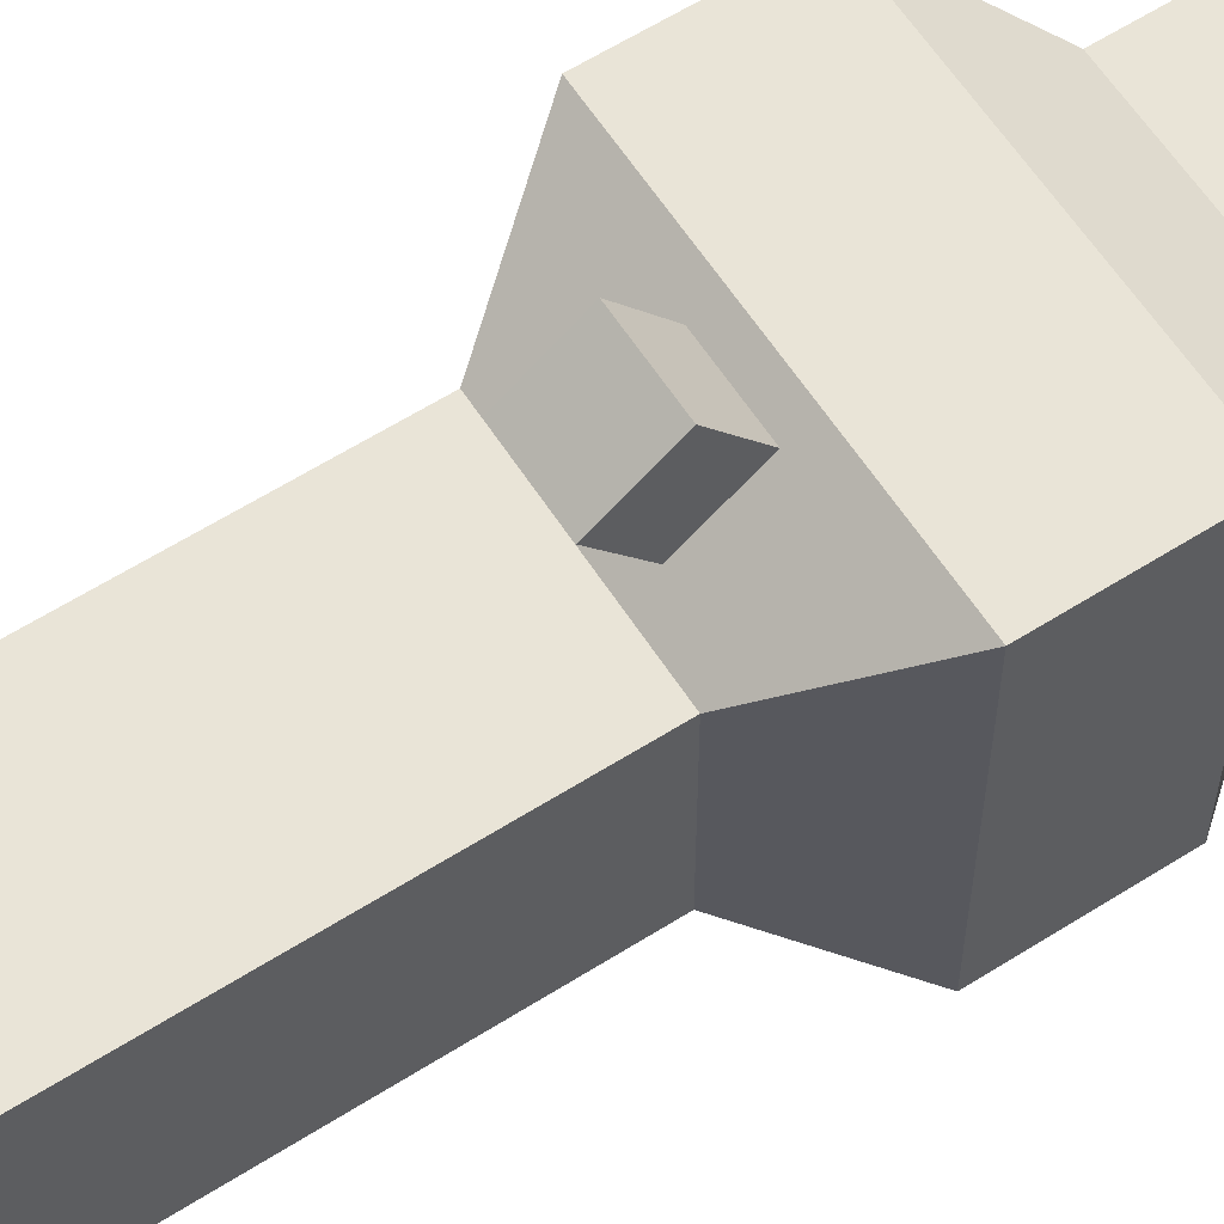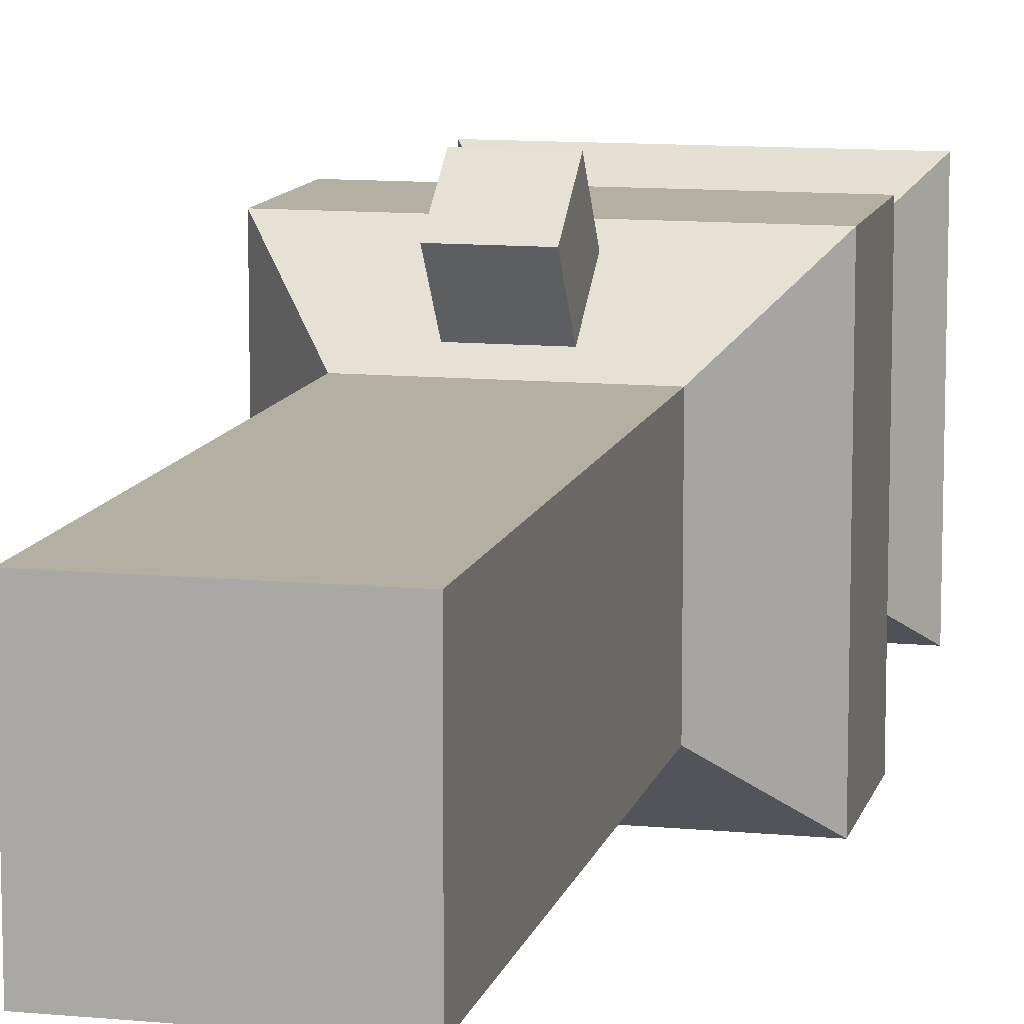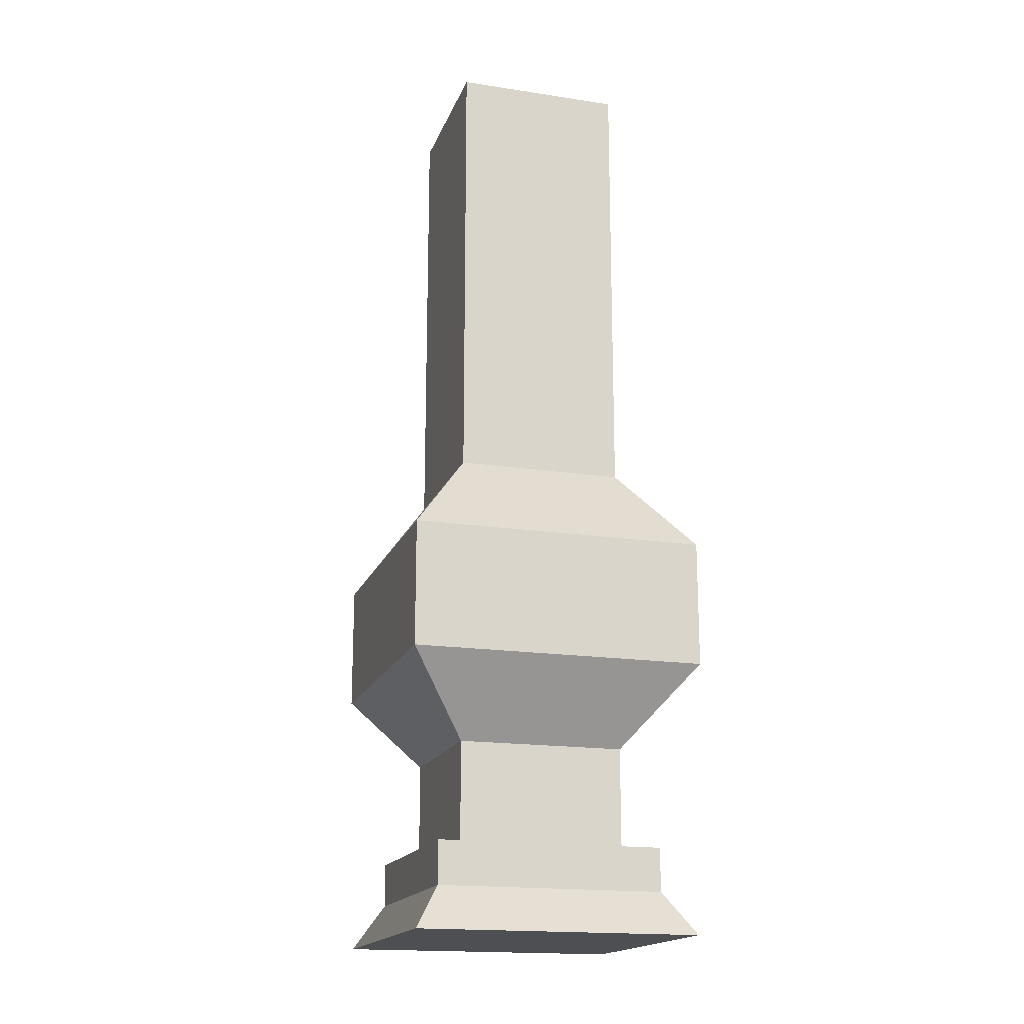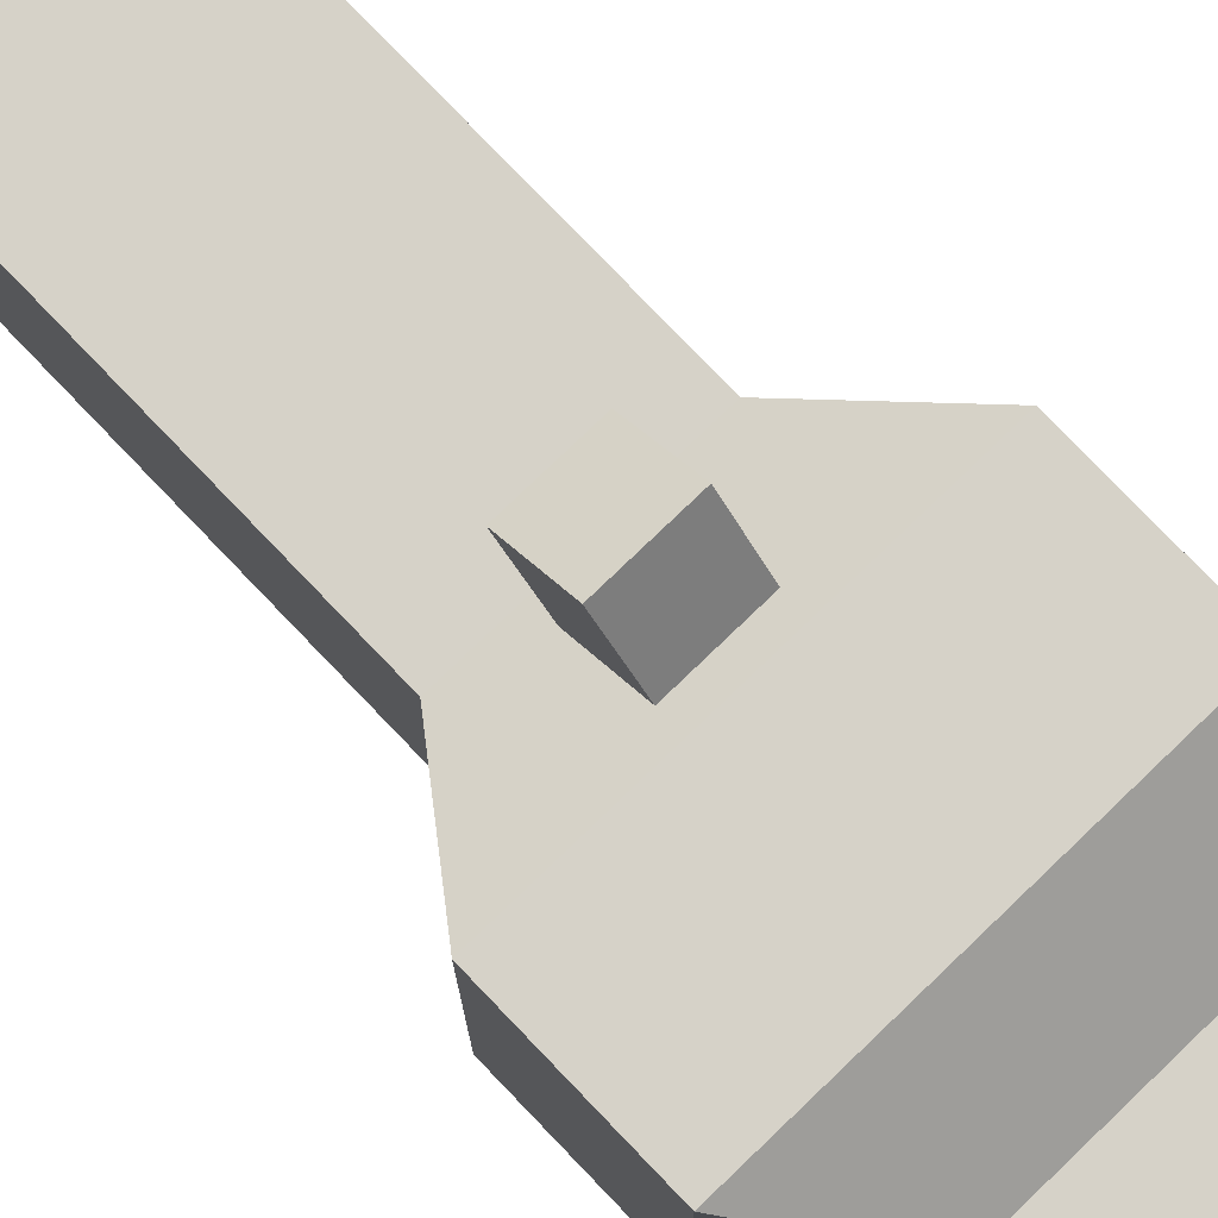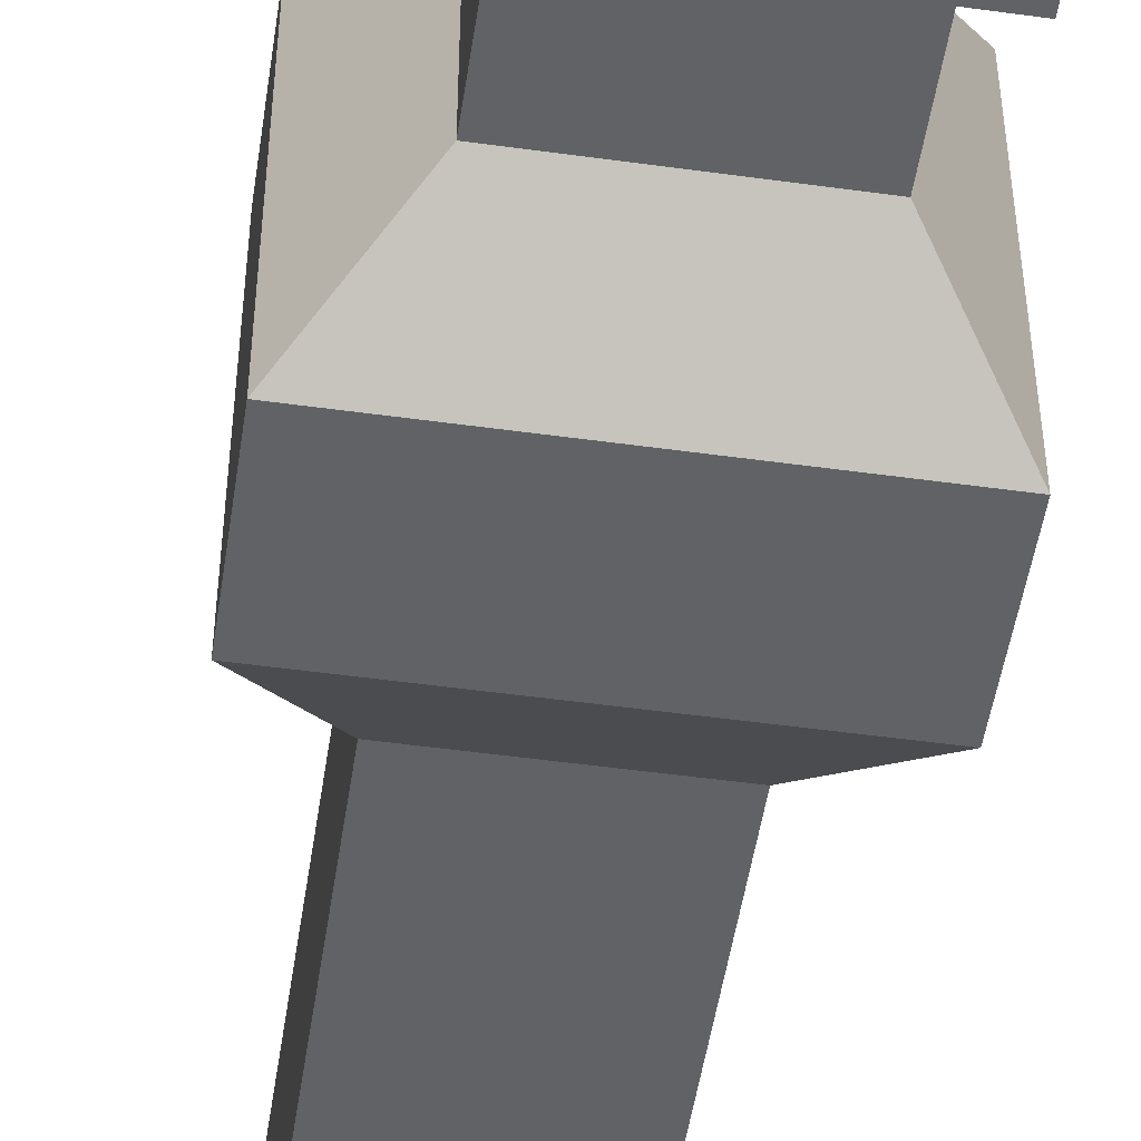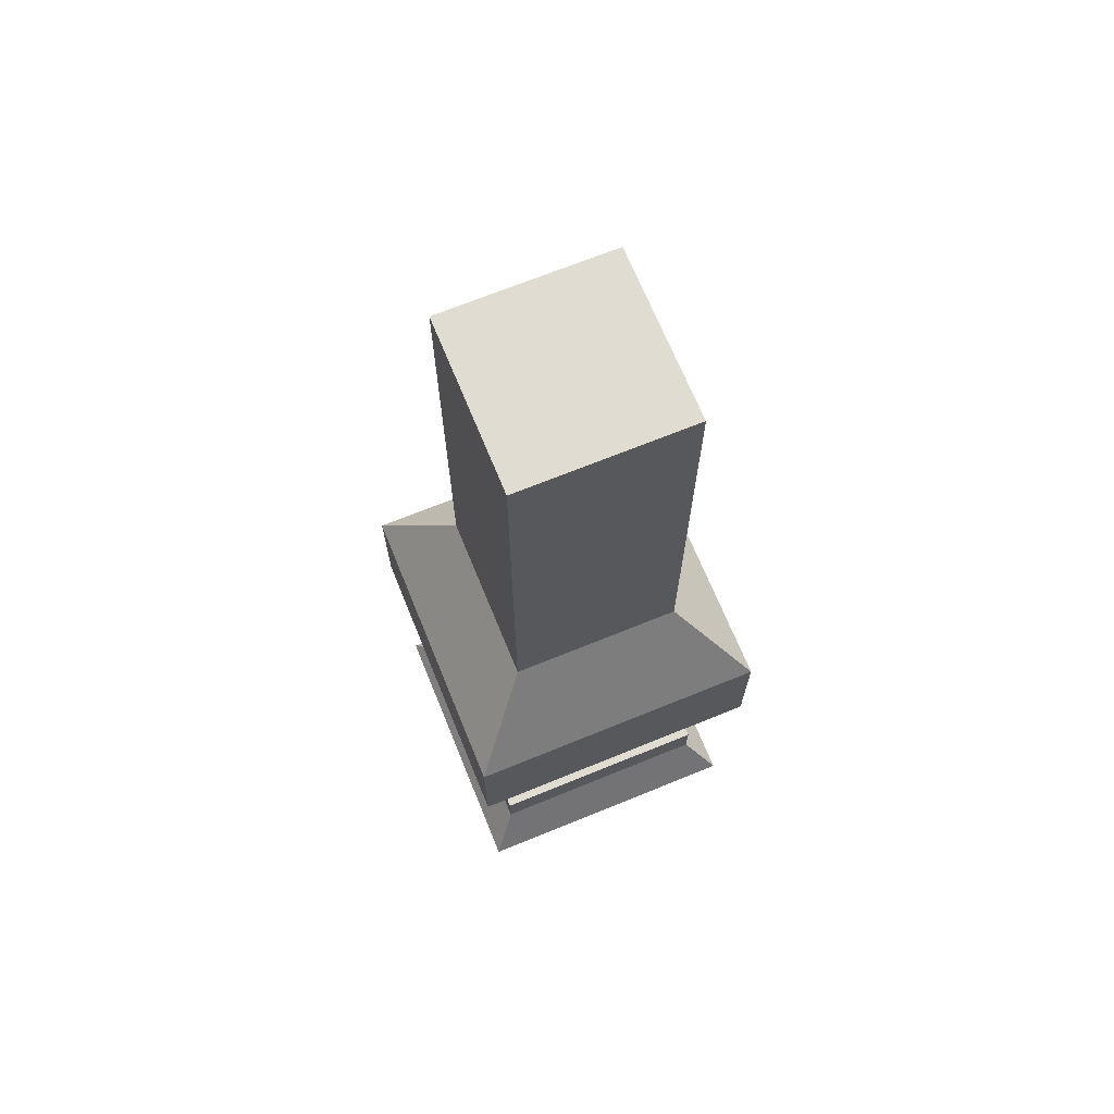
<metadata>
{"format":"obj","ext":"obj","renderer":"f3d","projection":"perspective","resolution":1024,"background":"white","views":[{"elev":61.1,"azim":-122.8,"up":"+Z"},{"elev":11.1,"azim":-166.8,"up":"+Z"},{"elev":-17.6,"azim":163.3,"up":"+Y"},{"elev":78.4,"azim":-43.8,"up":"+Z"},{"elev":-50.5,"azim":-8.6,"up":"+Z"},{"elev":69.1,"azim":157.8,"up":"+Y"}]}
</metadata>
<code>
v -8.969 -33.4 7.448
v 8.968 -33.4 7.448
v -8.969 -30 7.448
v 8.968 -30 7.448
v -8.969 -30 -10.49
v 8.968 -30 -10.49
v -8.969 -33.4 -10.49
v 8.968 -33.4 -10.49
v -11.14 -36.81 -12.66
v 11.14 -36.81 -12.66
v 11.14 -36.81 9.616
v -11.14 -36.81 9.616
v -6.627 -30 5.107
v 6.627 -30 5.107
v 6.627 -30 -8.148
v -6.627 -30 -8.148
v -6.627 -21.95 5.107
v 6.627 -21.95 5.107
v 6.627 -21.95 -8.148
v -6.627 -21.95 -8.148
v -11.72 -15.69 10.2
v 11.72 -15.69 10.2
v 11.72 -15.69 -13.24
v -11.72 -15.69 -13.24
v -11.72 -5.757 10.2
v 11.72 -5.757 10.2
v 11.72 -5.757 -13.24
v -11.72 -5.757 -13.24
v -6.637 1.203 5.116
v 6.637 1.203 5.116
v 6.637 1.203 -8.157
v -6.637 1.203 -8.157
v -6.637 36.81 5.116
v 6.637 36.81 5.116
v 6.637 36.81 -8.157
v -6.637 36.81 -8.157
v -5.413 36.81 3.893
v 5.413 36.81 3.893
v 5.413 36.81 -6.933
v -5.413 36.81 -6.933
v -2.323 -4.348 9.171
v 2.735 -4.348 9.171
v -2.323 -1.339 13.24
v 2.735 -1.339 13.24
v -2.323 2.727 10.23
v 2.735 2.727 10.23
v -2.323 -0.2818 6.162
v 2.735 -0.2818 6.162
v -1.422 -0.6149 12.7
v 1.834 -0.6149 12.7
v 1.834 2.003 10.76
v -1.422 2.003 10.76
f 1 2 4 3
f 37 38 39 40
f 5 6 8 7
f 9 10 11 12
f 2 8 6 4
f 7 1 3 5
f 7 8 10 9
f 8 2 11 10
f 2 1 12 11
f 1 7 9 12
f 3 4 14 13
f 4 6 15 14
f 6 5 16 15
f 5 3 13 16
f 13 14 18 17
f 14 15 19 18
f 15 16 20 19
f 16 13 17 20
f 17 18 22 21
f 18 19 23 22
f 19 20 24 23
f 20 17 21 24
f 21 22 26 25
f 22 23 27 26
f 23 24 28 27
f 24 21 25 28
f 25 26 30 29
f 26 27 31 30
f 27 28 32 31
f 28 25 29 32
f 29 30 34 33
f 30 31 35 34
f 31 32 36 35
f 32 29 33 36
f 33 34 38 37
f 34 35 39 38
f 35 36 40 39
f 36 33 37 40
f 41 42 44 43
f 49 50 51 52
f 45 46 48 47
f 47 48 42 41
f 42 48 46 44
f 47 41 43 45
f 43 44 50 49
f 44 46 51 50
f 46 45 52 51
f 45 43 49 52

</code>
